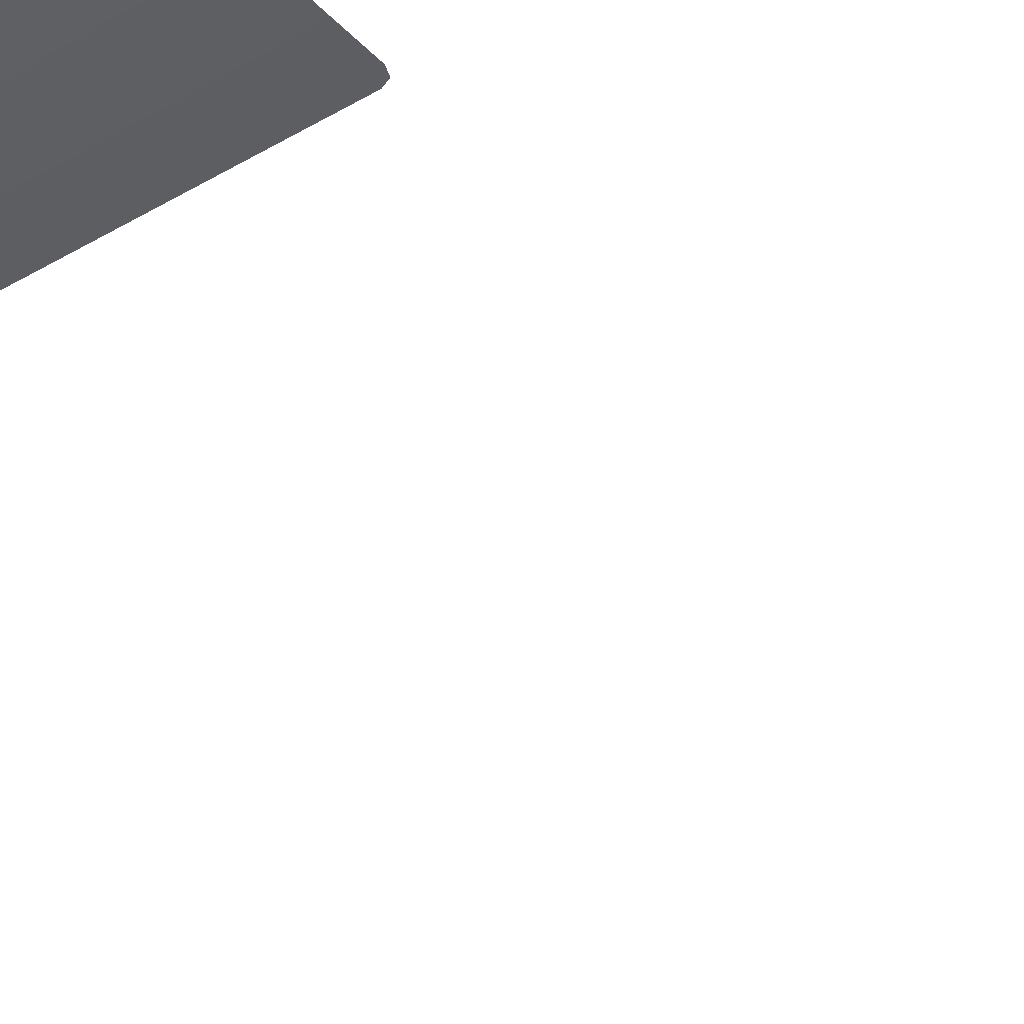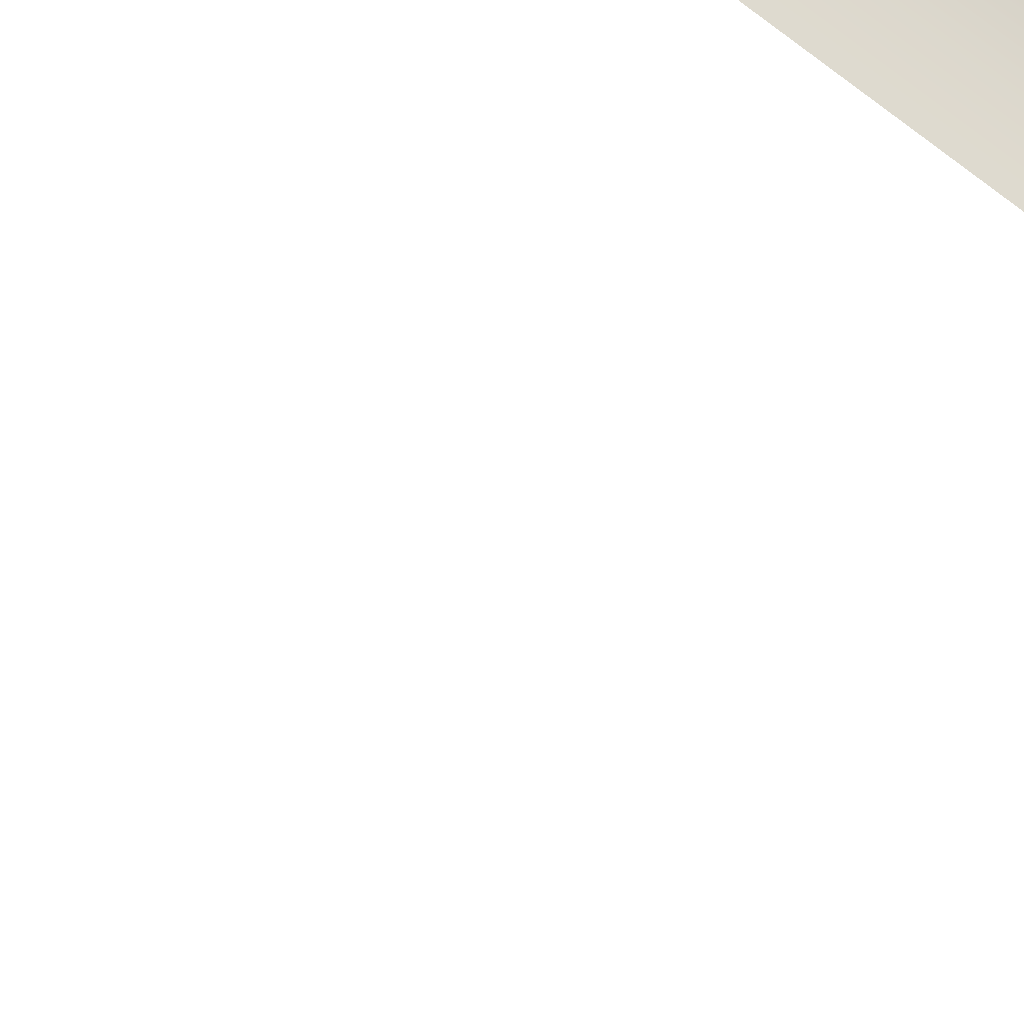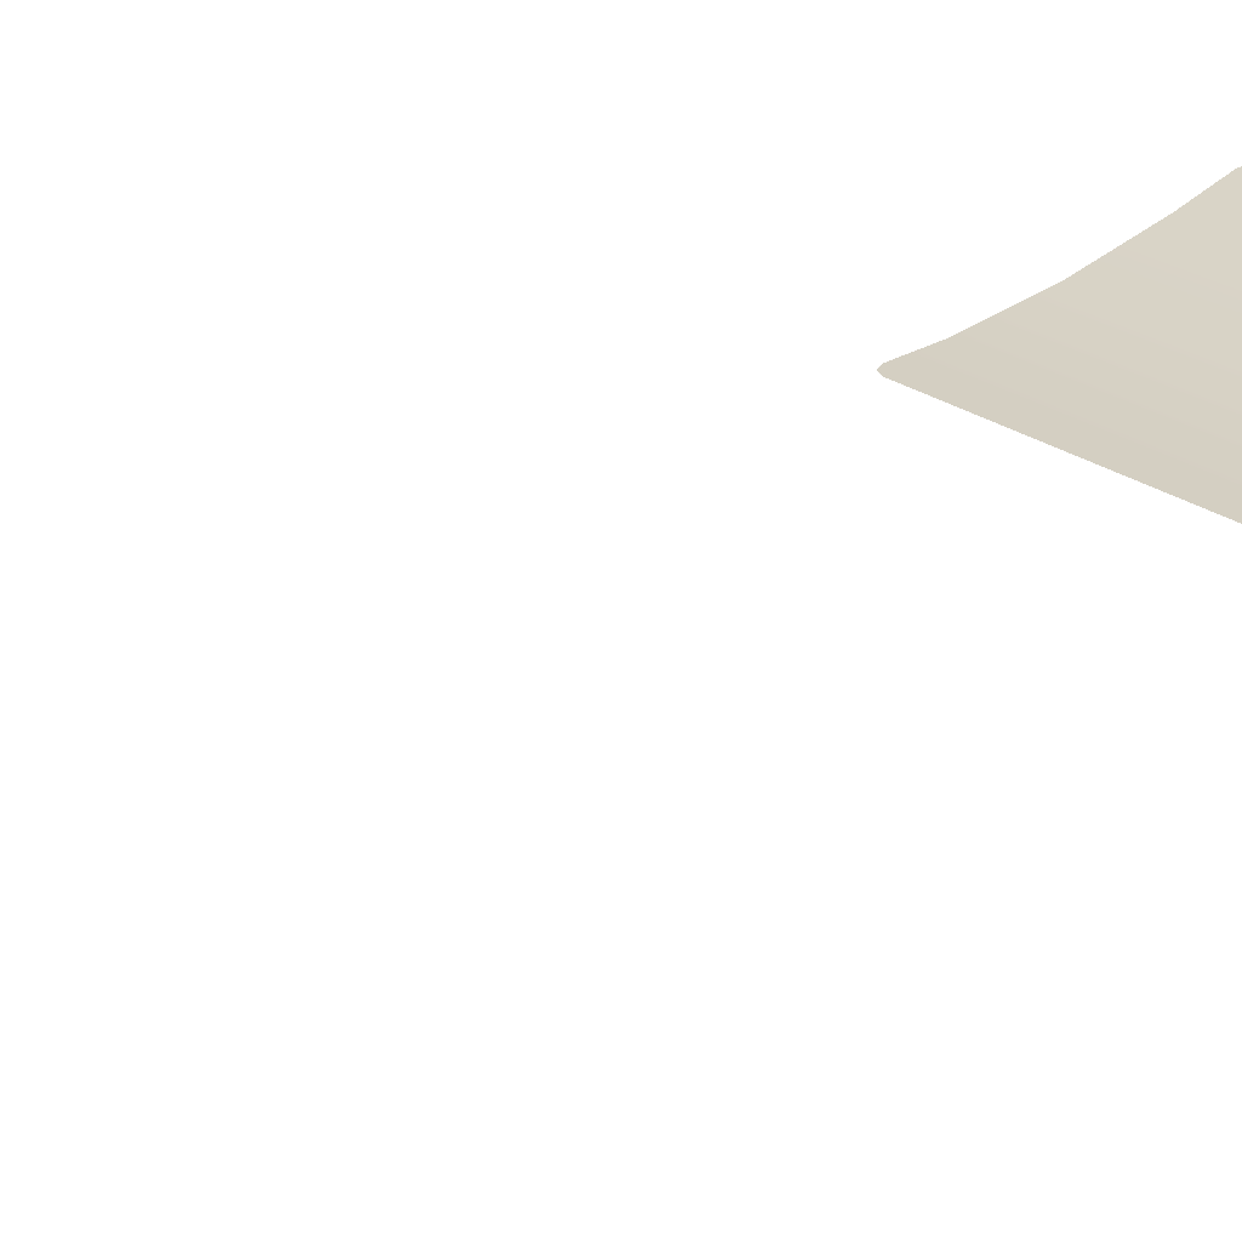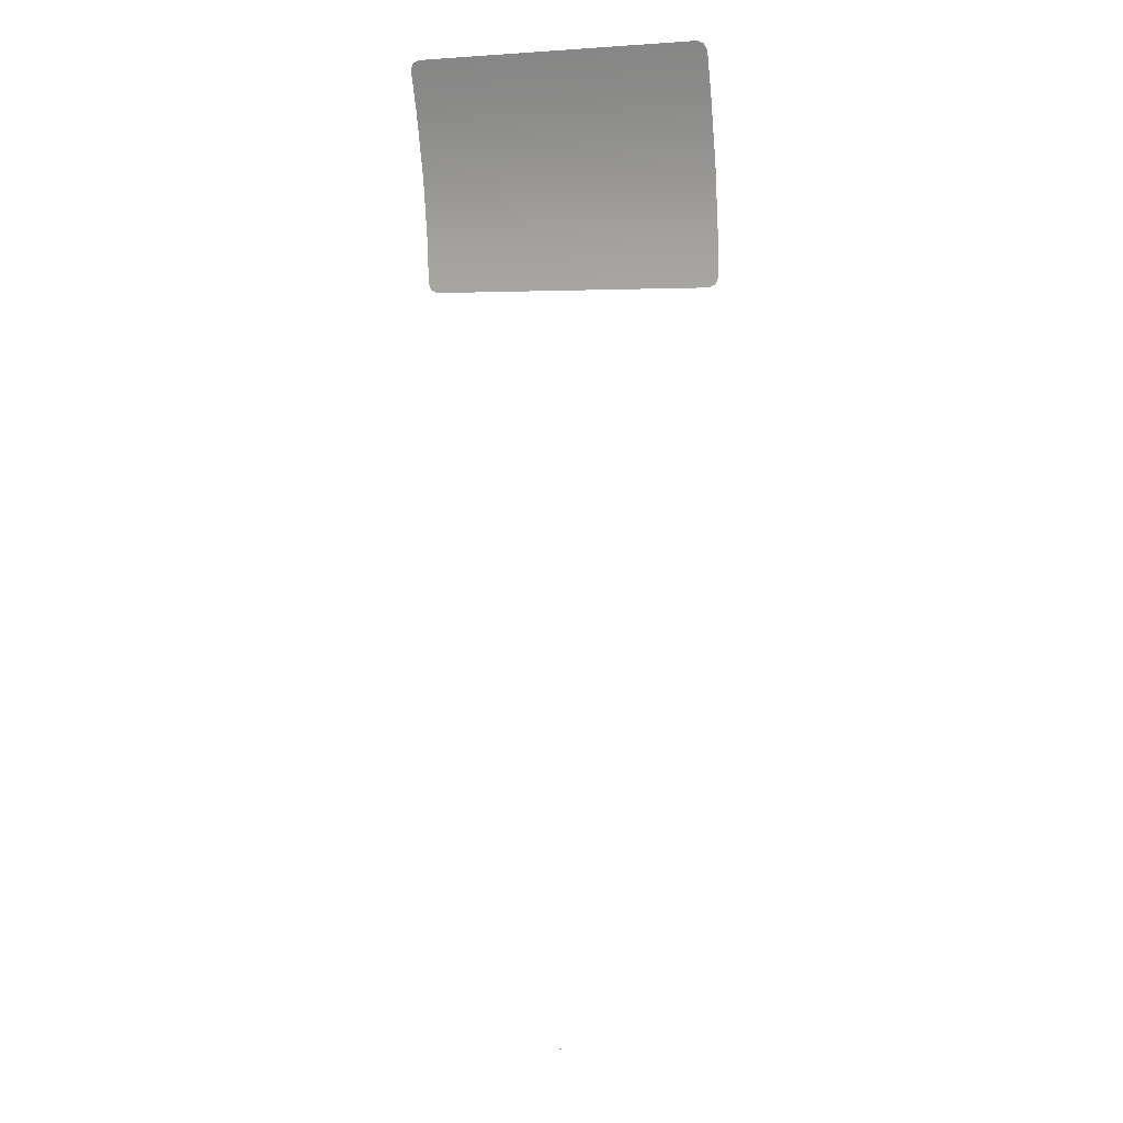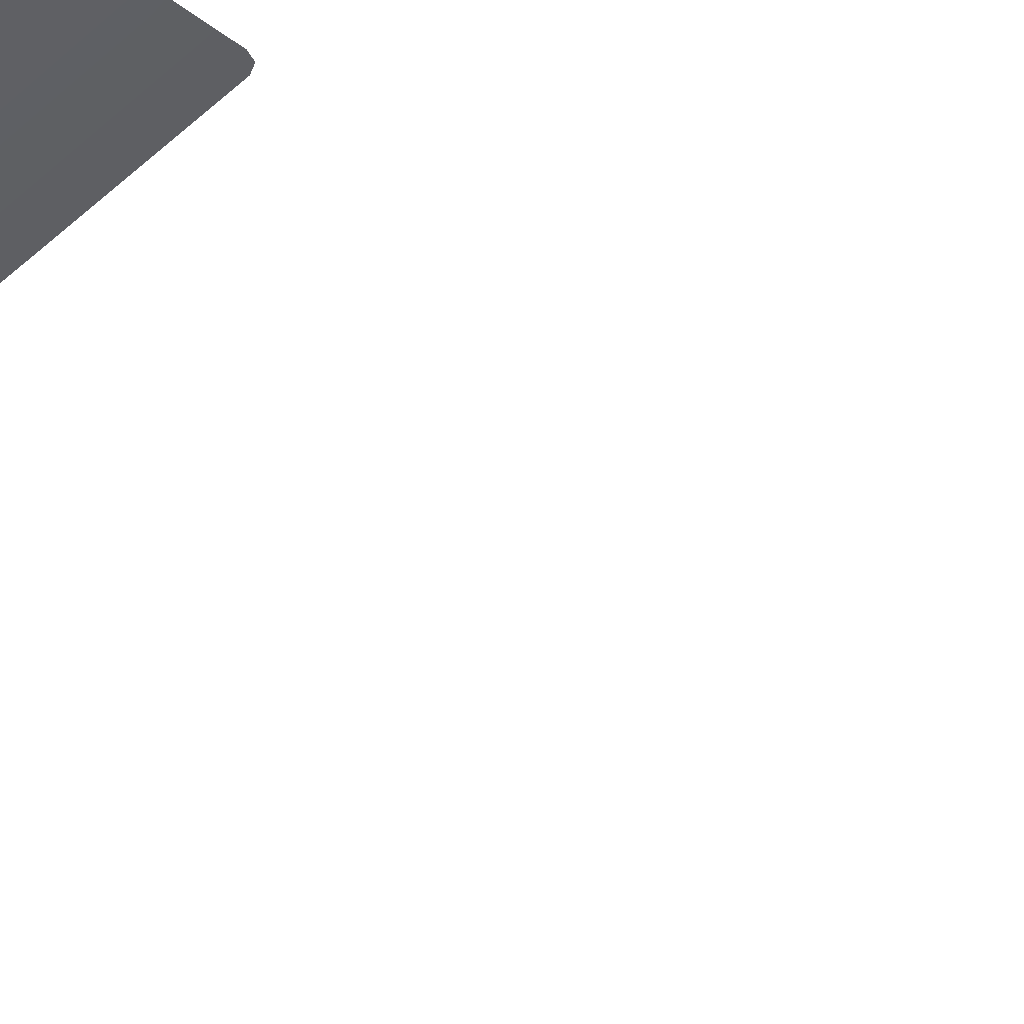
<metadata>
{"format":"obj","ext":"obj","renderer":"f3d","projection":"perspective","resolution":1024,"background":"white","views":[{"elev":-36.2,"azim":38.0,"up":"+Y"},{"elev":68.6,"azim":-139.8,"up":"+Y"},{"elev":24.4,"azim":-130.9,"up":"+Y"},{"elev":5.0,"azim":-156.9,"up":"+Z"},{"elev":-39.8,"azim":48.0,"up":"+Y"}]}
</metadata>
<code>
o AlarmClock_21_AlarmClock_21_0_GeomSubset_3
v 0.0005 -0.005721 -0.3306
v -0.0005 -0.005721 -0.3306
v 0.0005 -0.004721 -0.3306
v -0.0005 -0.004721 -0.3306
v 0.0005 -0.005721 -0.3306
v -0.0005 -0.005721 -0.3306
v 0.0005 -0.004721 -0.3306
v -0.0005 -0.004721 -0.3306
v 0.0005 -0.005721 -0.3306
v -0.0005 -0.005721 -0.3306
v 0.0005 -0.004721 -0.3306
v -0.0005 -0.004721 -0.3306
v 0.0005 -0.005721 -0.3306
v -0.0005 -0.005721 -0.3306
v 0.0005 -0.004721 -0.3306
v -0.0005 -0.004721 -0.3306
v 0.0005 -0.005721 -0.3306
v -0.0005 -0.005721 -0.3306
v 0.0005 -0.004721 -0.3306
v -0.0005 -0.004721 -0.3306
v -0.08271 -0.01554 -0.08065
v -0.08271 0.005118 -0.08065
v -0.08271 0.001334 0.05327
v -0.08271 0.01539 0.05047
v -0.08271 -0.005624 0.02879
v -0.08271 0.009933 0.02664
v -0.08271 -0.0112 0.003785
v -0.08271 0.006365 0.002498
v -0.08271 -0.01451 -0.0212
v -0.08271 0.004918 -0.0217
v -0.08271 -0.01556 -0.04581
v -0.08271 0.004962 -0.04586
v -0.08271 -0.01559 -0.06851
v -0.08271 0.005075 -0.06853
v -0.08566 -0.02216 -0.08066
v -0.08566 -0.0222 -0.06852
v -0.08566 0.01169 -0.06852
v -0.08566 0.01174 -0.08064
v 0 0.001334 0.05327
v 0 -0.01556 -0.04581
v 0 -0.01559 -0.06851
v 0 -0.0222 -0.06852
v 0 -0.02216 -0.08066
v 0 -0.01554 -0.08065
v 0 0.005118 -0.08065
v 0 0.01174 -0.08064
v 0 0.01169 -0.06852
v 0 0.005075 -0.06853
v 0 0.004962 -0.04586
v 0 0.004918 -0.0217
v 0 0.006365 0.002498
v 0 0.009933 0.02664
v 0 0.01539 0.05047
v 0 0.000175 0.0492
v 0 -0.01538 -0.04158
v -0.06129 -0.005624 0.02879
v -0.06129 -0.0112 0.003785
v -0.06129 -0.01451 -0.0212
v 0 0.02417 0.07331
v 0 0.01869 0.0497
v -0.08566 0.02417 0.07331
v -0.08566 0.01869 0.0497
v 0 0.005376 0.07812
v 0 -0.001906 0.05383
v -0.08566 -0.001906 0.05383
v -0.08566 0.005376 0.07812
v 0 -0.000404 0.04716
v 0 -0.01529 -0.03946
v -0.05917 -0.005624 0.02879
v -0.05917 -0.0112 0.003785
v -0.05917 -0.01451 -0.0212
v -0.06022 -0.000118 0.04816
v -0.05764 0.000175 0.0492
v -0.06129 -0.000824 0.04568
v -0.05917 -0.001403 0.04364
v -0.05553 -0.000404 0.04716
v -0.0581 -0.000697 0.04612
v -0.06022 -0.01533 -0.04051
v -0.06129 -0.01522 -0.03793
v -0.05764 -0.01538 -0.04158
v -0.05917 -0.01513 -0.03581
v -0.0581 -0.01524 -0.03839
v -0.05553 -0.01529 -0.03946
v 0 -0.009719 0.003414
v 0 -0.004148 0.02842
v 0 -0.01304 -0.02157
v -0.05917 -0.009719 0.003414
v -0.05917 -0.004148 0.02842
v -0.05917 -0.01304 -0.02157
v 0 0.001072 0.04678
v 0 -0.01381 -0.03983
v -0.05917 7.3e-05 0.04327
v -0.05553 0.001072 0.04678
v -0.0581 0.000781 0.04575
v -0.05917 -0.01366 -0.03618
v -0.0581 -0.01376 -0.03876
v -0.05553 -0.01381 -0.03983
v -0.05509 -0.004148 0.02842
v -0.05481 -0.009719 0.003414
v -0.05502 -0.01304 -0.02157
v -0.05544 7.3e-05 0.04327
v 0 7.3e-05 0.04327
v 0 -0.01366 -0.03618
v -0.05543 -0.01366 -0.03618
v -0.08271 -0.01557 -0.04804
v -0.08271 0.005 -0.04812
v 0 0.005 -0.04812
v -0.08271 -0.01558 -0.06278
v -0.08271 0.005038 -0.06284
v 0 0.005038 -0.06284
v -0.03983 -0.01557 -0.04804
v -0.03983 -0.01558 -0.06278
v -0.03983 -0.01717 -0.06278
v -0.0844 -0.01717 -0.06278
v -0.03983 -0.01717 -0.04804
v -0.0844 -0.01717 -0.04804
v 0.08288 -0.01554 -0.08065
v 0.08288 0.005118 -0.08065
v 0.08288 0.001334 0.05327
v 0.08288 0.01539 0.05047
v 0.08288 -0.005624 0.02879
v 0.08288 0.009933 0.02664
v 0.08288 -0.0112 0.003785
v 0.08288 0.006365 0.002498
v 0.08288 -0.01451 -0.0212
v 0.08288 0.004918 -0.0217
v 0.08288 -0.01556 -0.04581
v 0.08288 0.004962 -0.04586
v 0.08288 -0.01559 -0.06851
v 0.08288 0.005075 -0.06853
v 0.08583 -0.02216 -0.08066
v 0.08583 -0.0222 -0.06852
v 0.08583 0.01169 -0.06852
v 0.08583 0.01174 -0.08064
v 0.06142 -0.005624 0.02879
v 0.06142 -0.0112 0.003785
v 0.06142 -0.01451 -0.0212
v 0.08583 0.02417 0.07331
v 0.08583 0.01869 0.0497
v 0.08583 -0.001906 0.05383
v 0.08583 0.005376 0.07812
v 0.0593 -0.005624 0.02879
v 0.0593 -0.0112 0.003785
v 0.0593 -0.01451 -0.0212
v 0.06035 -0.000118 0.04816
v 0.05776 0.000175 0.0492
v 0.06142 -0.000824 0.04568
v 0.0593 -0.001403 0.04364
v 0.05564 -0.000404 0.04716
v 0.05823 -0.000697 0.04612
v 0.06035 -0.01533 -0.04051
v 0.06142 -0.01522 -0.03793
v 0.05776 -0.01538 -0.04158
v 0.0593 -0.01513 -0.03581
v 0.05823 -0.01524 -0.03839
v 0.05564 -0.01529 -0.03946
v 0.0593 -0.009719 0.003414
v 0.0593 -0.004148 0.02842
v 0.0593 -0.01304 -0.02157
v 0.0593 7.3e-05 0.04327
v 0.05564 0.001072 0.04678
v 0.05823 0.000781 0.04575
v 0.0593 -0.01366 -0.03618
v 0.05823 -0.01376 -0.03876
v 0.05564 -0.01381 -0.03983
v 0.0552 -0.004148 0.02842
v 0.05493 -0.009719 0.003414
v 0.05514 -0.01304 -0.02157
v 0.05556 7.3e-05 0.04327
v 0.05554 -0.01366 -0.03618
v 0.08288 -0.01557 -0.04804
v 0.08288 0.005 -0.04812
v 0.08288 -0.01558 -0.06278
v 0.08288 0.005038 -0.06284
v 0.03995 -0.01557 -0.04804
v 0.03995 -0.01558 -0.06278
v 0.03995 -0.01717 -0.06278
v 0.08457 -0.01717 -0.06278
v 0.03995 -0.01717 -0.04804
v 0.08457 -0.01717 -0.04804
v -0.0844 0.006427 -0.04812
v -0.0844 0.006465 -0.06284
v 0 0.00731 -0.06284
v 0 0.007272 -0.04812
v 0.08457 0.006465 -0.06284
v 0.08457 0.006427 -0.04812
v -0.03557 -0.01557 -0.05787
v -0.03557 -0.01717 -0.05787
v -0.0844 -0.01717 -0.05787
v -0.0844 0.006452 -0.05794
v 0 0.007298 -0.05793
v 0.08457 0.006452 -0.05794
v 0.08457 -0.01717 -0.05787
v 0.03569 -0.01717 -0.05787
v 0.03569 -0.01557 -0.05787
v 0 -0.01558 -0.0596
v -0.03557 -0.01557 -0.05296
v -0.03557 -0.01717 -0.05296
v -0.0844 -0.01717 -0.05296
v -0.0844 0.006439 -0.05303
v 0 0.007285 -0.05302
v 0.08457 0.006439 -0.05303
v 0.08457 -0.01717 -0.05296
v 0.03569 -0.01717 -0.05296
v 0.03569 -0.01557 -0.05296
v 0 -0.01557 -0.05469
v -0.007038 -0.01523 -0.05175
v -0.004063 -0.01518 -0.04877
v 0 -0.01516 -0.04768
v 0.004063 -0.01518 -0.04877
v 0.007038 -0.01523 -0.05175
v 0.008127 -0.01529 -0.05581
v 0.007038 -0.01536 -0.05987
v 0.004063 -0.01541 -0.06285
v 0 -0.01542 -0.06394
v -0.004063 -0.01541 -0.06285
v -0.007038 -0.01536 -0.05987
v -0.008126 -0.01529 -0.05581
v 0 -0.01975 -0.05574
v -0.007038 -0.01828 -0.0517
v -0.006626 -0.01927 -0.05192
v -0.00563 -0.01969 -0.05249
v -0.003251 -0.01965 -0.05011
v -0.003825 -0.01923 -0.04912
v -0.004063 -0.01823 -0.04872
v 0 -0.01821 -0.04764
v 0 -0.01921 -0.0481
v 0 -0.01964 -0.04924
v 0.003251 -0.01965 -0.05011
v 0.003825 -0.01923 -0.04912
v 0.004063 -0.01823 -0.04872
v 0.007038 -0.01828 -0.0517
v 0.006626 -0.01927 -0.05192
v 0.00563 -0.01969 -0.05249
v 0.006501 -0.01975 -0.05574
v 0.007651 -0.01934 -0.05575
v 0.008127 -0.01834 -0.05576
v 0.007038 -0.01841 -0.05982
v 0.006626 -0.0194 -0.05957
v 0.00563 -0.0198 -0.05899
v 0.003251 -0.01984 -0.06137
v 0.003825 -0.01944 -0.06237
v 0.004063 -0.01845 -0.0628
v 0 -0.01847 -0.06389
v 0 -0.01946 -0.0634
v 0 -0.01985 -0.06224
v -0.003251 -0.01984 -0.06137
v -0.003825 -0.01944 -0.06237
v -0.004063 -0.01845 -0.0628
v -0.007038 -0.01841 -0.05982
v -0.006626 -0.0194 -0.05957
v -0.00563 -0.0198 -0.05899
v -0.006501 -0.01975 -0.05574
v -0.00765 -0.01934 -0.05575
v -0.008126 -0.01834 -0.05576
v -0.007038 -0.01523 -0.05175
v -0.004063 -0.01518 -0.04877
v 0 -0.01516 -0.04768
v 0.004063 -0.01518 -0.04877
v 0.007038 -0.01523 -0.05175
v 0.008127 -0.01529 -0.05581
v 0.007038 -0.01536 -0.05987
v 0.004063 -0.01541 -0.06285
v 0 -0.01542 -0.06394
v -0.004063 -0.01541 -0.06285
v -0.007038 -0.01536 -0.05987
v -0.008126 -0.01529 -0.05581
v 0 -0.01975 -0.05574
v -0.007038 -0.01828 -0.0517
v -0.006626 -0.01927 -0.05192
v -0.00563 -0.01969 -0.05249
v -0.003251 -0.01965 -0.05011
v -0.003825 -0.01923 -0.04912
v -0.004063 -0.01823 -0.04872
v 0 -0.01821 -0.04764
v 0 -0.01921 -0.0481
v 0 -0.01964 -0.04924
v 0.003251 -0.01965 -0.05011
v 0.003825 -0.01923 -0.04912
v 0.004063 -0.01823 -0.04872
v 0.007038 -0.01828 -0.0517
v 0.006626 -0.01927 -0.05192
v 0.00563 -0.01969 -0.05249
v 0.006501 -0.01975 -0.05574
v 0.007651 -0.01934 -0.05575
v 0.008127 -0.01834 -0.05576
v 0.007038 -0.01841 -0.05982
v 0.006626 -0.0194 -0.05957
v 0.00563 -0.0198 -0.05899
v 0.003251 -0.01984 -0.06137
v 0.003825 -0.01944 -0.06237
v 0.004063 -0.01845 -0.0628
v 0 -0.01847 -0.06389
v 0 -0.01946 -0.0634
v 0 -0.01985 -0.06224
v -0.003251 -0.01984 -0.06137
v -0.003825 -0.01944 -0.06237
v -0.004063 -0.01845 -0.0628
v -0.007038 -0.01841 -0.05982
v -0.006626 -0.0194 -0.05957
v -0.00563 -0.0198 -0.05899
v -0.006501 -0.01975 -0.05574
v -0.00765 -0.01934 -0.05575
v -0.008126 -0.01834 -0.05576
v 0.01604 -0.01523 -0.05175
v 0.01901 -0.01518 -0.04877
v 0.02307 -0.01516 -0.04768
v 0.02714 -0.01518 -0.04877
v 0.03011 -0.01523 -0.05175
v 0.0312 -0.01529 -0.05581
v 0.03011 -0.01536 -0.05987
v 0.02714 -0.01541 -0.06285
v 0.02307 -0.01542 -0.06394
v 0.01901 -0.01541 -0.06285
v 0.01604 -0.01536 -0.05987
v 0.01495 -0.01529 -0.05581
v 0.02307 -0.01975 -0.05574
v 0.01604 -0.01828 -0.0517
v 0.01645 -0.01927 -0.05192
v 0.01744 -0.01969 -0.05249
v 0.01982 -0.01965 -0.05011
v 0.01925 -0.01923 -0.04912
v 0.01901 -0.01823 -0.04872
v 0.02307 -0.01821 -0.04764
v 0.02307 -0.01921 -0.0481
v 0.02307 -0.01964 -0.04924
v 0.02632 -0.01965 -0.05011
v 0.0269 -0.01923 -0.04912
v 0.02714 -0.01823 -0.04872
v 0.03011 -0.01828 -0.0517
v 0.0297 -0.01927 -0.05192
v 0.0287 -0.01969 -0.05249
v 0.02957 -0.01975 -0.05574
v 0.03072 -0.01934 -0.05575
v 0.0312 -0.01834 -0.05576
v 0.03011 -0.01841 -0.05982
v 0.0297 -0.0194 -0.05957
v 0.0287 -0.0198 -0.05899
v 0.02632 -0.01984 -0.06137
v 0.0269 -0.01944 -0.06237
v 0.02714 -0.01845 -0.0628
v 0.02307 -0.01847 -0.06389
v 0.02307 -0.01946 -0.0634
v 0.02307 -0.01985 -0.06224
v 0.01982 -0.01984 -0.06137
v 0.01925 -0.01944 -0.06237
v 0.01901 -0.01845 -0.0628
v 0.01604 -0.01841 -0.05982
v 0.01645 -0.0194 -0.05957
v 0.01744 -0.0198 -0.05899
v 0.01657 -0.01975 -0.05574
v 0.01542 -0.01934 -0.05575
v 0.01495 -0.01834 -0.05576
v -0.02943 -0.01523 -0.05175
v -0.02645 -0.01518 -0.04877
v -0.02239 -0.01516 -0.04768
v -0.01833 -0.01518 -0.04877
v -0.01535 -0.01523 -0.05175
v -0.01426 -0.01529 -0.05581
v -0.01535 -0.01536 -0.05987
v -0.01833 -0.01541 -0.06285
v -0.02239 -0.01542 -0.06394
v -0.02645 -0.01541 -0.06285
v -0.02943 -0.01536 -0.05987
v -0.03052 -0.01529 -0.05581
v -0.02239 -0.01975 -0.05574
v -0.02943 -0.01828 -0.0517
v -0.02902 -0.01927 -0.05192
v -0.02802 -0.01969 -0.05249
v -0.02564 -0.01965 -0.05011
v -0.02622 -0.01923 -0.04912
v -0.02645 -0.01823 -0.04872
v -0.02239 -0.01821 -0.04764
v -0.02239 -0.01921 -0.0481
v -0.02239 -0.01964 -0.04924
v -0.01914 -0.01965 -0.05011
v -0.01857 -0.01923 -0.04912
v -0.01833 -0.01823 -0.04872
v -0.01535 -0.01828 -0.0517
v -0.01577 -0.01927 -0.05192
v -0.01676 -0.01969 -0.05249
v -0.01589 -0.01975 -0.05574
v -0.01474 -0.01934 -0.05575
v -0.01426 -0.01834 -0.05576
v -0.01535 -0.01841 -0.05982
v -0.01577 -0.0194 -0.05957
v -0.01676 -0.0198 -0.05899
v -0.01914 -0.01984 -0.06137
v -0.01857 -0.01944 -0.06237
v -0.01833 -0.01845 -0.0628
v -0.02239 -0.01847 -0.06389
v -0.02239 -0.01946 -0.0634
v -0.02239 -0.01985 -0.06224
v -0.02564 -0.01984 -0.06137
v -0.02622 -0.01944 -0.06237
v -0.02645 -0.01845 -0.0628
v -0.02943 -0.01841 -0.05982
v -0.02902 -0.0194 -0.05957
v -0.02802 -0.0198 -0.05899
v -0.02889 -0.01975 -0.05574
v -0.03004 -0.01934 -0.05575
v -0.03052 -0.01834 -0.05576
f 13 14 16 15
f 98 85 84 99
f 99 84 86 100
f 93 90 102 101
f 91 97 104 103
f 92 94 93 101
f 87 88 98 99
f 89 87 99 100
f 97 96 95 104
f 92 101 98 88
f 102 85 98 101
f 104 100 86 103
f 95 89 100 104
f 166 167 84 85
f 167 168 86 84
f 161 169 102 90
f 91 103 170 165
f 160 169 161 162
f 157 167 166 158
f 159 168 167 157
f 165 170 163 164
f 160 158 166 169
f 102 169 166 85
f 170 103 86 168
f 163 170 168 159

</code>
